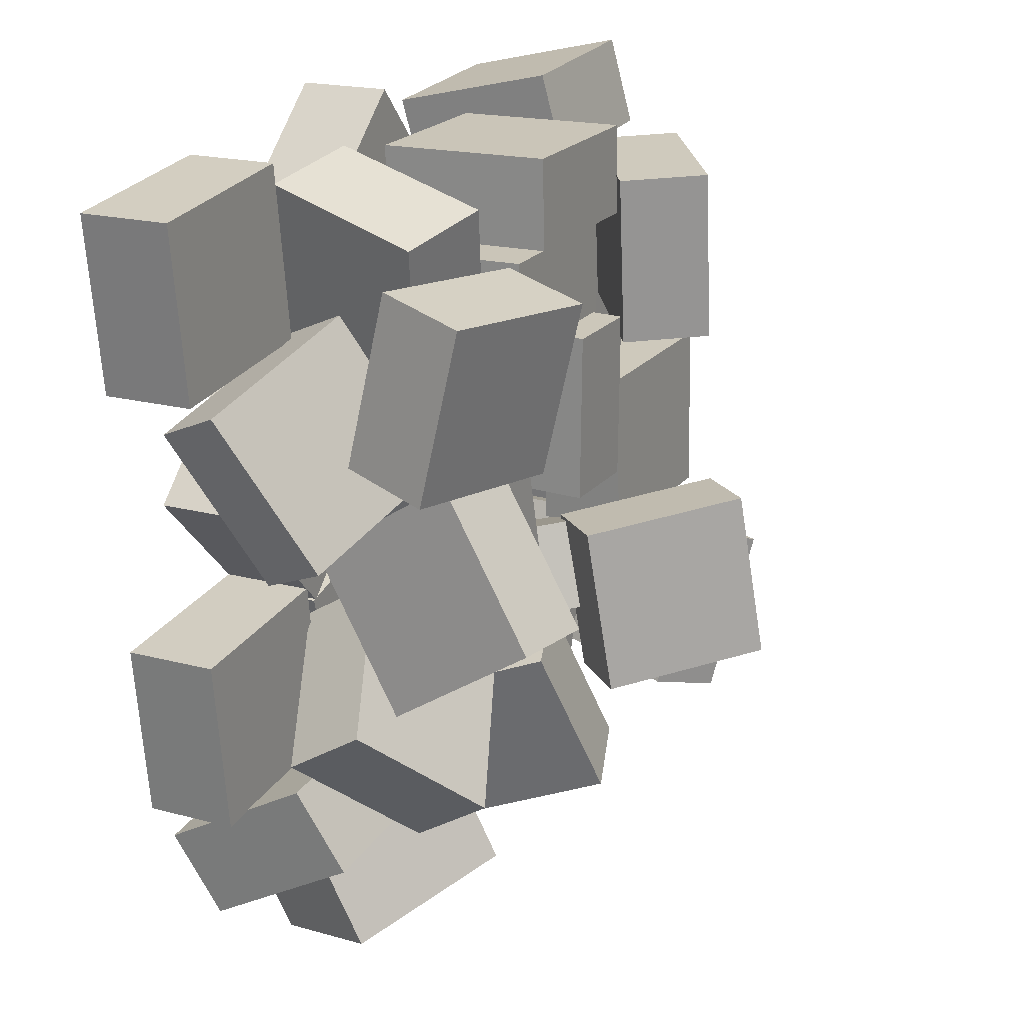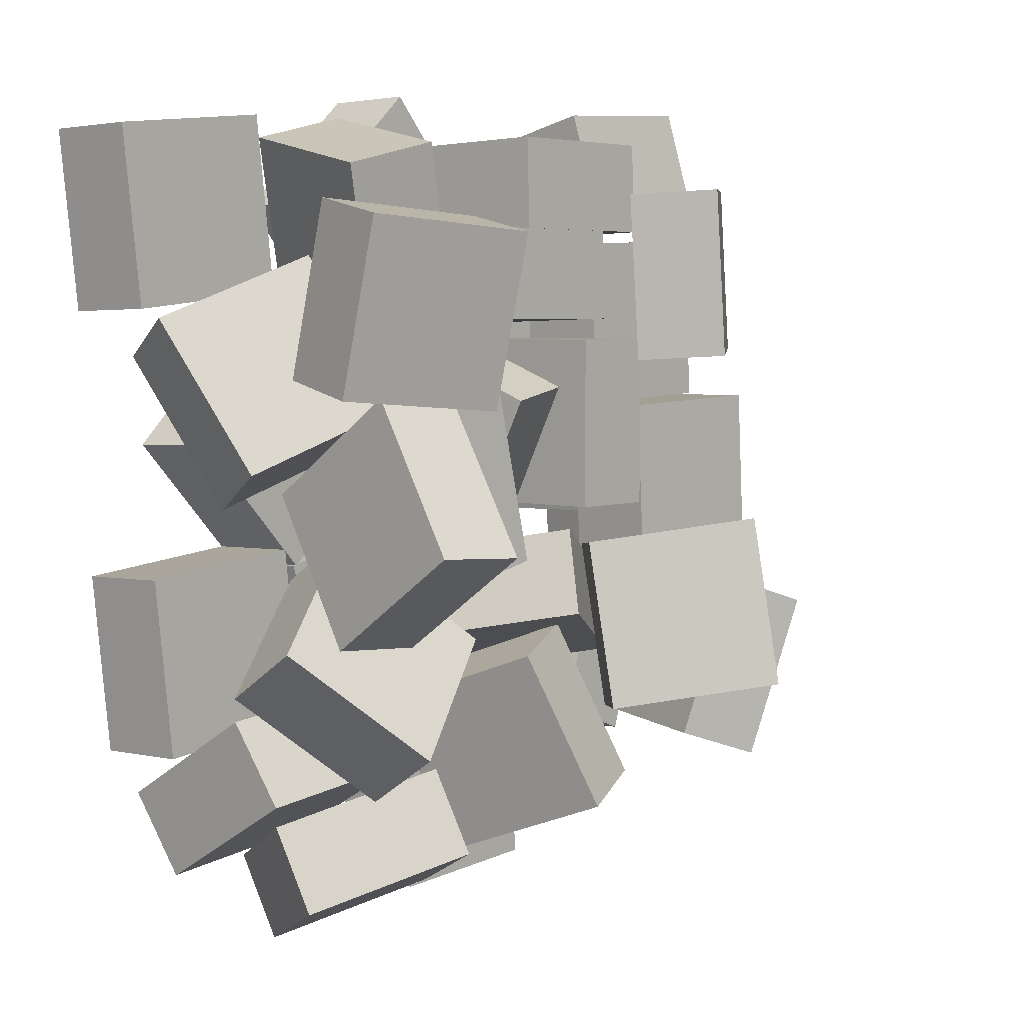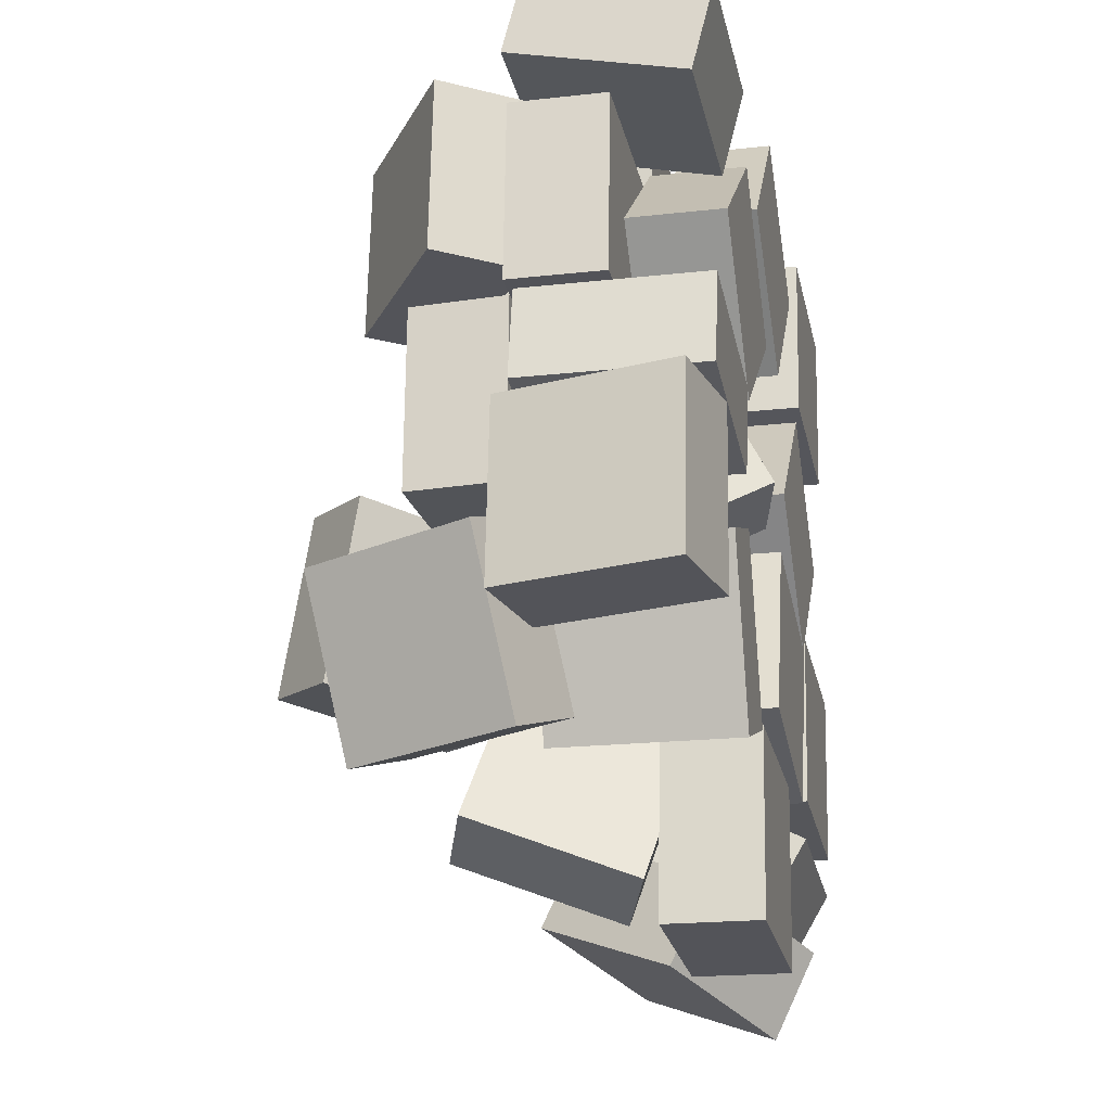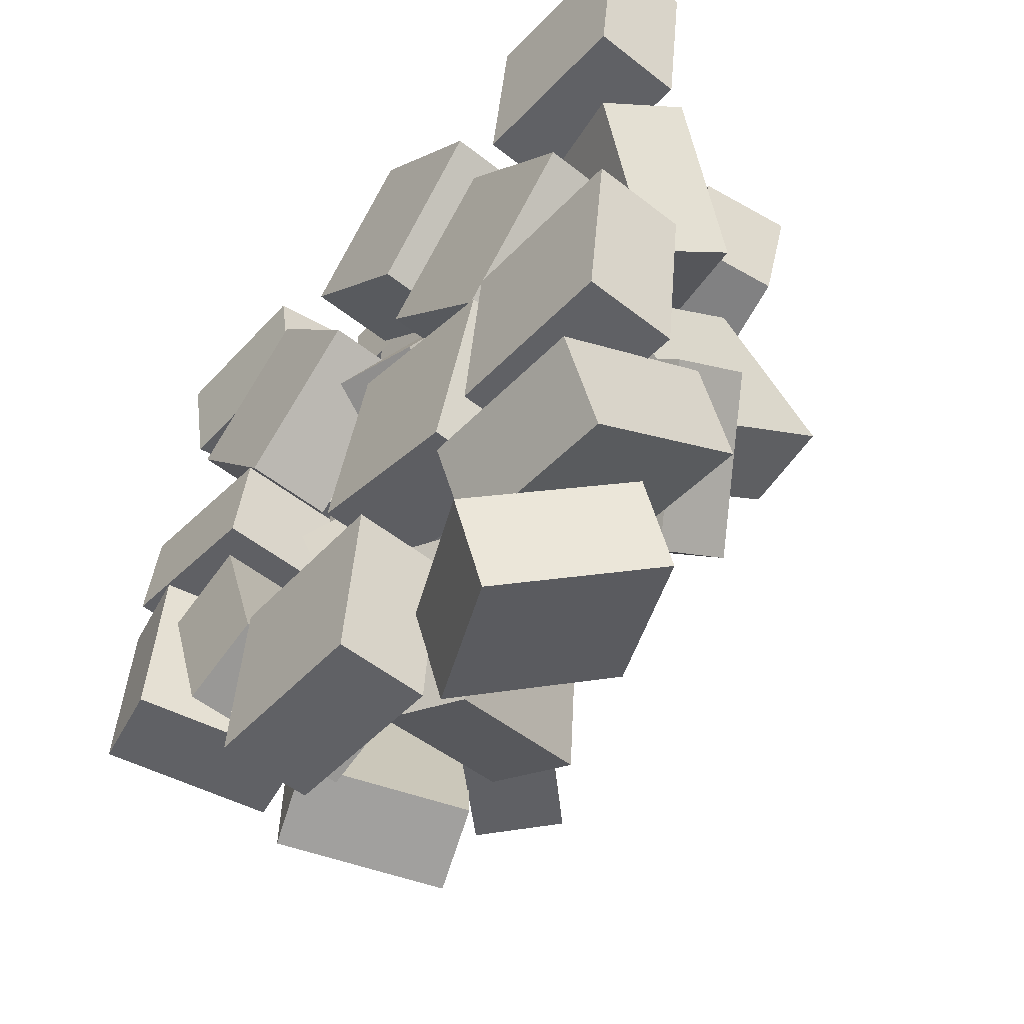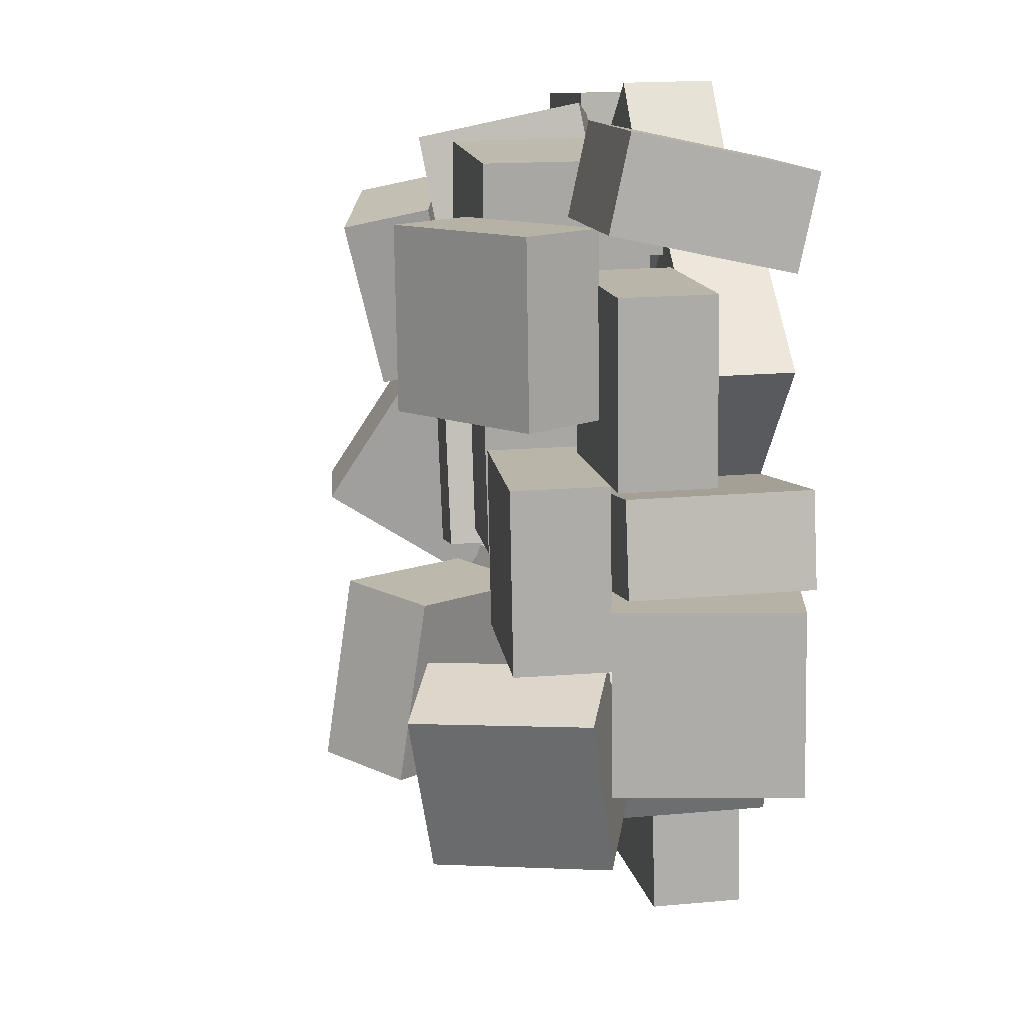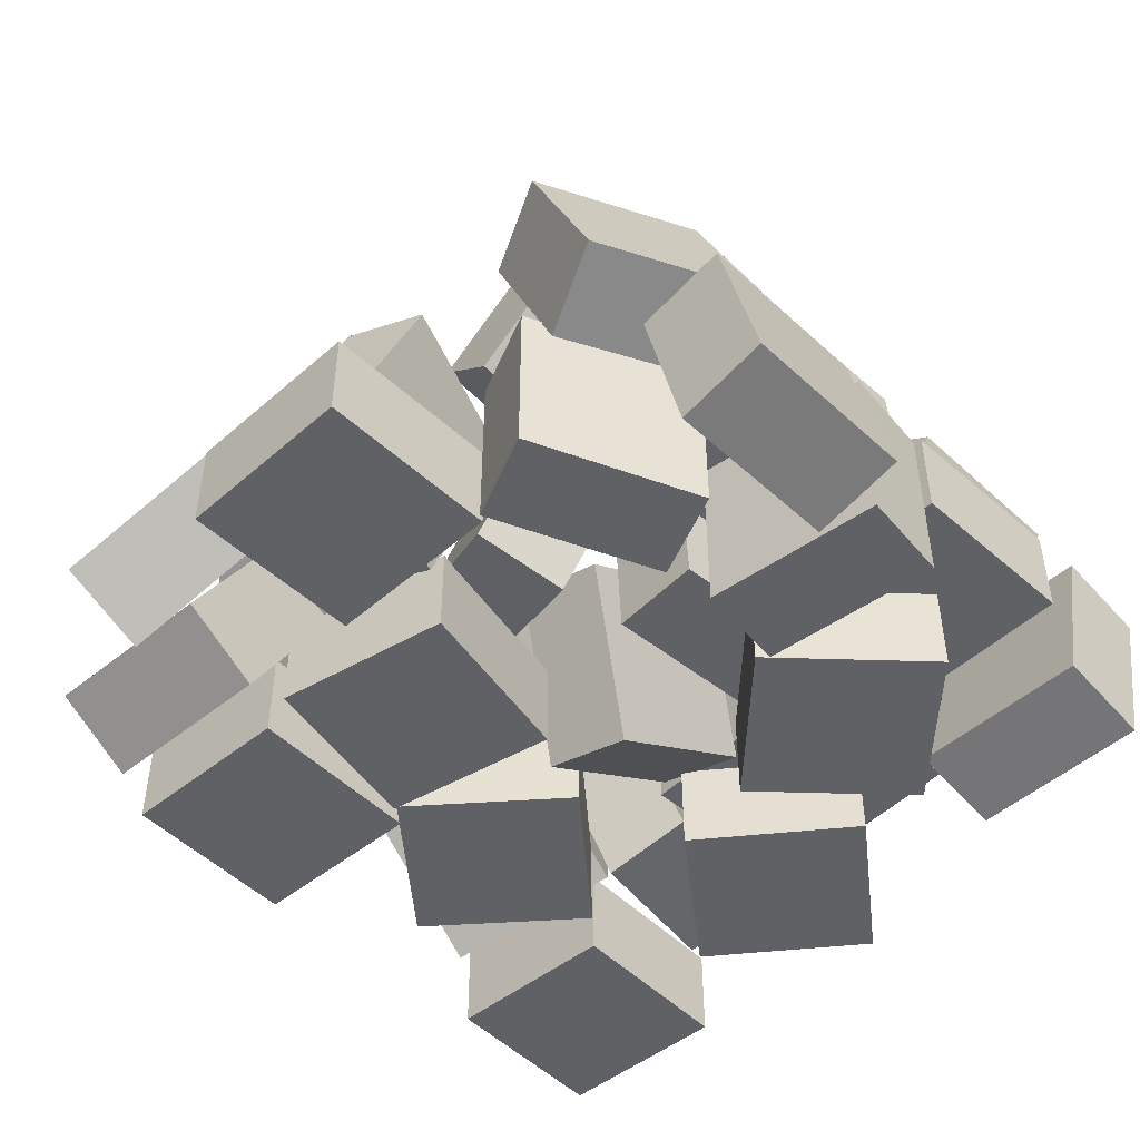
<metadata>
{"format":"obj","ext":"obj","renderer":"f3d","projection":"perspective","resolution":1024,"background":"white","views":[{"elev":19.2,"azim":116.8,"up":"+Z"},{"elev":2.6,"azim":130.1,"up":"+Z"},{"elev":-19.0,"azim":-77.9,"up":"+Z"},{"elev":-53.8,"azim":50.1,"up":"+Z"},{"elev":17.4,"azim":-100.4,"up":"+Z"},{"elev":-48.6,"azim":-130.7,"up":"+Y"}]}
</metadata>
<code>
o Cube.009_Cube.010
v 2.266 0.02632 1.834
v 2.266 1.073 1.834
v 0.8517 0.02632 0.4202
v 0.8517 1.073 0.4202
v 3.68 0.02632 0.4202
v 3.68 1.073 0.4202
v 2.266 0.02632 -0.994
v 2.266 1.073 -0.994
v 1.74 0.02594 -2.91
v 1.74 1.072 -2.91
v 2.313 0.02631 -0.9932
v 2.313 1.073 -0.9934
v -0.1761 0.02601 -2.337
v -0.1761 1.072 -2.337
v 0.3964 0.02638 -0.4207
v 0.3963 1.073 -0.4209
v 1.964 0.02678 3.23
v 1.963 1.073 3.229
v 0.4894 0.02654 4.581
v 0.4886 1.073 4.58
v 0.6134 0.02466 1.755
v 0.6126 1.071 1.754
v -0.8614 0.02443 3.106
v -0.8623 1.071 3.105
v 4.185 0.02653 -3.026
v 4.185 1.073 -3.026
v 4.434 0.02643 -1.041
v 4.433 1.073 -1.041
v 2.201 0.02619 -2.778
v 2.201 1.072 -2.777
v 2.449 0.02609 -0.793
v 2.449 1.072 -0.7929
v 0.4896 0.02543 -3.046
v 0.4889 1.072 -3.046
v -1.503 0.02416 -2.873
v -1.504 1.07 -2.873
v 0.3164 0.02585 -5.039
v 0.3157 1.072 -5.039
v -1.676 0.02459 -4.866
v -1.677 1.071 -4.865
v -1.833 2.202 3.472
v -1.747 1.968 4.488
v -1.871 0.253 3.025
v -1.784 0.0185 4.041
v -3.826 2.202 3.642
v -3.739 1.967 4.658
v -3.864 0.2528 3.195
v -3.777 0.01832 4.211
v 1.795 2.268 -3.245
v 1.909 1.758 -2.338
v 3.779 2.268 -3.493
v 3.893 1.758 -2.587
v 1.674 0.5216 -4.212
v 1.788 0.01158 -3.306
v 3.658 0.5218 -4.461
v 3.772 0.0118 -3.554
v -3.981 2.026 0.9417
v -4.189 2.026 -0.08378
v -3.981 0.02578 0.9412
v -4.189 0.02606 -0.08432
v -2.021 2.026 0.5451
v -2.228 2.026 -0.4804
v -2.021 0.02584 0.5446
v -2.228 0.02613 -0.4809
v -3.13 1.968 -0.3004
v -4.146 2.2 -0.2134
v -3.573 0.0179 -0.2626
v -4.589 0.2505 -0.1755
v -3.3 1.968 -2.293
v -4.317 2.201 -2.206
v -3.743 0.01797 -2.255
v -4.76 0.2506 -2.168
v 2.871 1.073 4.148
v 2.872 0.02683 4.149
v 4.854 1.074 3.891
v 4.855 0.0281 3.892
v 2.613 1.071 2.165
v 2.614 0.02491 2.166
v 4.597 1.072 1.908
v 4.597 0.02618 1.908
v 0.3942 0.8662 -3.97
v 0.3129 1.303 -4.917
v 2.112 0 -4.516
v 2.031 0.4366 -5.464
v 1.407 2.464 -3.32
v 1.325 2.901 -4.267
v 3.124 1.598 -3.867
v 3.043 2.034 -4.814
v -1.529 1.072 2.959
v -1.499 1.066 4.005
v -1.536 3.072 2.971
v -1.506 3.066 4.017
v 0.47 1.08 2.901
v 0.5002 1.074 3.947
v 0.4628 3.08 2.913
v 0.493 3.074 3.959
v 2.342 0.879 2.147
v 2.741 1.76 2.546
v 1.903 1.846 0.4526
v 2.302 2.727 0.8516
v 4.137 0.3993 1.409
v 4.537 1.28 1.808
v 3.698 1.366 -0.2863
v 4.098 2.247 0.1128
v 0.9088 1.229 -2.705
v -0.04165 0.9036 -2.412
v 0.1904 1.705 -4.51
v -0.7601 1.379 -4.217
v 0.4805 3.069 -2.049
v -0.4699 2.744 -1.757
v -0.2379 3.545 -3.854
v -1.188 3.22 -3.562
v -4.019 2.118 1.027
v -4.019 1.072 1.028
v -3.891 2.118 3.023
v -3.89 1.072 3.023
v -2.024 2.118 0.8987
v -2.023 1.072 0.8989
v -1.895 2.119 2.895
v -1.895 1.073 2.895
v -1.549 0.02575 -2.944
v -2.541 0.02568 -3.278
v -1.549 2.026 -2.944
v -2.541 2.026 -3.278
v -2.188 0.02572 -1.048
v -3.179 0.02566 -1.382
v -2.188 2.026 -1.048
v -3.179 2.026 -1.382
v 3.252 2.904 3.463
v 2.291 3.211 3.742
v 2.777 1.012 3.902
v 1.816 1.318 4.181
v 2.617 2.629 1.586
v 1.657 2.935 1.866
v 2.142 0.7361 2.025
v 1.182 1.042 2.305
v -1.985 3.527 -3.167
v -2.916 3.887 -3.481
v -2.497 3.866 -1.263
v -3.428 4.226 -1.578
v -2.742 1.68 -3.041
v -3.673 2.04 -3.356
v -3.254 2.019 -1.138
v -4.184 2.379 -1.452
v -0.2788 3.222 -1.597
v -0.4697 2.929 -0.611
v 0.7416 1.529 -1.902
v 0.5506 1.236 -0.9162
v -1.96 2.316 -2.192
v -2.151 2.023 -1.206
v -0.9394 0.623 -2.497
v -1.13 0.3301 -1.511
v 1.047 1.077 1.838
v 1.077 1.071 2.883
v -0.9523 1.077 1.895
v -0.9221 1.071 2.941
v 1.047 3.077 1.85
v 1.077 3.071 2.896
v -0.952 3.077 1.907
v -0.9218 3.071 2.953
v 1.024 2.743 -1.83
v 0.9548 1.854 -2.378
v 2.363 1.889 -0.6139
v 2.294 1.001 -1.162
v 2.503 3.364 -3.023
v 2.434 2.475 -3.571
v 3.842 2.511 -1.808
v 3.774 1.622 -2.355
v -1.615 0.02614 3.241
v -1.615 1.072 3.241
v -3.174 0.02568 1.989
v -3.174 1.072 1.989
v -0.3623 0.02644 1.682
v -0.3625 1.073 1.682
v -1.922 0.02599 0.4297
v -1.922 1.072 0.4296
v -3.647 3.167 0.9975
v -3.706 2.123 1.009
v -1.654 3.054 0.8669
v -1.713 2.009 0.8783
v -3.779 3.153 -0.9981
v -3.837 2.109 -0.9868
v -1.786 3.04 -1.129
v -1.845 1.995 -1.117
v 1.833 3.749 0.7981
v 1.584 2.759 1.028
v 1.831 4.201 2.746
v 1.582 3.211 2.976
v 3.776 3.286 0.9077
v 3.527 2.296 1.137
v 3.773 3.738 2.856
v 3.525 2.748 3.085
v 0.9336 1.172 1.795
v -0.07156 0.9341 1.961
v 0.8611 0.2426 0.02533
v -0.1441 0.004358 0.1917
v 0.3829 2.884 0.918
v -0.6222 2.645 1.084
v 0.3104 1.954 -0.8513
v -0.6947 1.716 -0.685
v -1.96 4.932 -2.456
v -2.718 4.214 -2.532
v -1.872 4.629 -0.4807
v -2.63 3.912 -0.5567
v -0.5837 3.508 -2.735
v -1.341 2.79 -2.811
v -0.4954 3.206 -0.7602
v -1.253 2.488 -0.8361
v -0.6256 1.077 1.694
v -1.671 1.098 1.726
v -0.6871 1.029 -0.3043
v -1.733 1.05 -0.2726
v -0.5867 3.076 1.645
v -1.632 3.097 1.676
v -0.6482 3.028 -0.3538
v -1.694 3.049 -0.3222
v 1.042 3.123 1.009
v 2.055 3.068 0.7537
v 0.5527 3.123 -0.93
v 1.566 3.068 -1.186
v 0.9394 1.126 1.035
v 1.953 1.071 0.7798
v 0.4503 1.126 -0.904
v 1.463 1.07 -1.159
v 2.064 3.318 0.9151
v 3.103 3.197 0.9446
v 2.237 4.387 -0.7664
v 3.276 4.266 -0.7369
v 1.899 1.644 -0.1662
v 2.938 1.522 -0.1368
v 2.072 2.713 -1.848
v 3.11 2.591 -1.818
v -2.025 4.086 1.463
v -1.445 3.216 1.414
v -3.68 2.972 1.605
v -3.1 2.103 1.555
v -1.855 4.086 3.456
v -1.274 3.217 3.406
v -3.51 2.973 3.597
v -2.93 2.103 3.548
f 1 2 4 3
f 3 4 8 7
f 7 8 6 5
f 5 6 2 1
f 3 7 5 1
f 8 4 2 6
f 9 10 12 11
f 11 12 16 15
f 15 16 14 13
f 13 14 10 9
f 11 15 13 9
f 16 12 10 14
f 17 18 20 19
f 19 20 24 23
f 23 24 22 21
f 21 22 18 17
f 19 23 21 17
f 24 20 18 22
f 25 26 28 27
f 27 28 32 31
f 31 32 30 29
f 29 30 26 25
f 27 31 29 25
f 32 28 26 30
f 33 34 36 35
f 35 36 40 39
f 39 40 38 37
f 37 38 34 33
f 35 39 37 33
f 40 36 34 38
f 41 42 44 43
f 43 44 48 47
f 47 48 46 45
f 45 46 42 41
f 43 47 45 41
f 48 44 42 46
f 49 50 52 51
f 51 52 56 55
f 55 56 54 53
f 53 54 50 49
f 51 55 53 49
f 56 52 50 54
f 57 58 60 59
f 59 60 64 63
f 63 64 62 61
f 61 62 58 57
f 59 63 61 57
f 64 60 58 62
f 65 66 68 67
f 67 68 72 71
f 71 72 70 69
f 69 70 66 65
f 67 71 69 65
f 72 68 66 70
f 73 74 76 75
f 75 76 80 79
f 79 80 78 77
f 77 78 74 73
f 75 79 77 73
f 80 76 74 78
f 81 82 84 83
f 83 84 88 87
f 87 88 86 85
f 85 86 82 81
f 83 87 85 81
f 88 84 82 86
f 89 90 92 91
f 91 92 96 95
f 95 96 94 93
f 93 94 90 89
f 91 95 93 89
f 96 92 90 94
f 97 98 100 99
f 99 100 104 103
f 103 104 102 101
f 101 102 98 97
f 99 103 101 97
f 104 100 98 102
f 105 106 108 107
f 107 108 112 111
f 111 112 110 109
f 109 110 106 105
f 107 111 109 105
f 112 108 106 110
f 113 114 116 115
f 115 116 120 119
f 119 120 118 117
f 117 118 114 113
f 115 119 117 113
f 120 116 114 118
f 121 122 124 123
f 123 124 128 127
f 127 128 126 125
f 125 126 122 121
f 123 127 125 121
f 128 124 122 126
f 129 130 132 131
f 131 132 136 135
f 135 136 134 133
f 133 134 130 129
f 131 135 133 129
f 136 132 130 134
f 137 138 140 139
f 139 140 144 143
f 143 144 142 141
f 141 142 138 137
f 139 143 141 137
f 144 140 138 142
f 145 146 148 147
f 147 148 152 151
f 151 152 150 149
f 149 150 146 145
f 147 151 149 145
f 152 148 146 150
f 153 154 156 155
f 155 156 160 159
f 159 160 158 157
f 157 158 154 153
f 155 159 157 153
f 160 156 154 158
f 161 162 164 163
f 163 164 168 167
f 167 168 166 165
f 165 166 162 161
f 163 167 165 161
f 168 164 162 166
f 169 170 172 171
f 171 172 176 175
f 175 176 174 173
f 173 174 170 169
f 171 175 173 169
f 176 172 170 174
f 177 178 180 179
f 179 180 184 183
f 183 184 182 181
f 181 182 178 177
f 179 183 181 177
f 184 180 178 182
f 185 186 188 187
f 187 188 192 191
f 191 192 190 189
f 189 190 186 185
f 187 191 189 185
f 192 188 186 190
f 193 194 196 195
f 195 196 200 199
f 199 200 198 197
f 197 198 194 193
f 195 199 197 193
f 200 196 194 198
f 201 202 204 203
f 203 204 208 207
f 207 208 206 205
f 205 206 202 201
f 203 207 205 201
f 208 204 202 206
f 209 210 212 211
f 211 212 216 215
f 215 216 214 213
f 213 214 210 209
f 211 215 213 209
f 216 212 210 214
f 217 218 220 219
f 219 220 224 223
f 223 224 222 221
f 221 222 218 217
f 219 223 221 217
f 224 220 218 222
f 225 226 228 227
f 227 228 232 231
f 231 232 230 229
f 229 230 226 225
f 227 231 229 225
f 232 228 226 230
f 233 234 236 235
f 235 236 240 239
f 239 240 238 237
f 237 238 234 233
f 235 239 237 233
f 240 236 234 238

</code>
